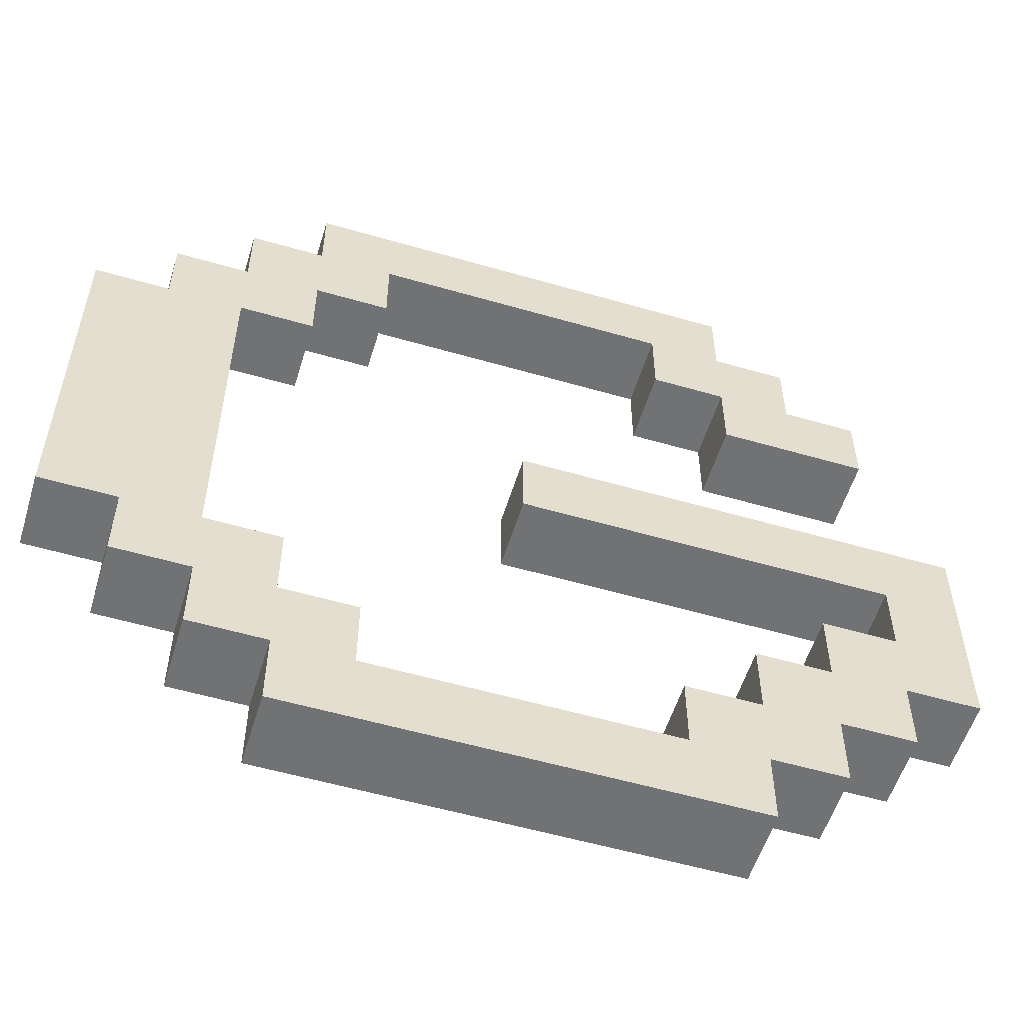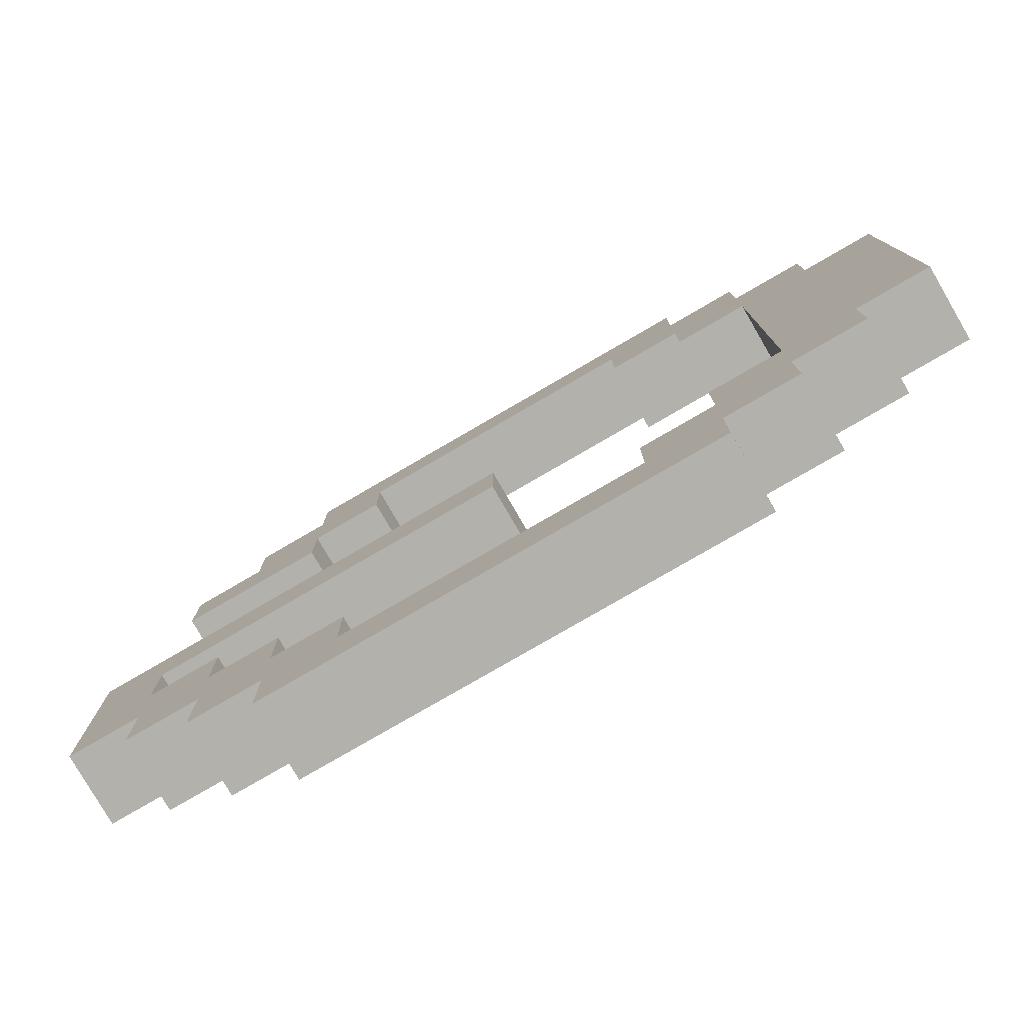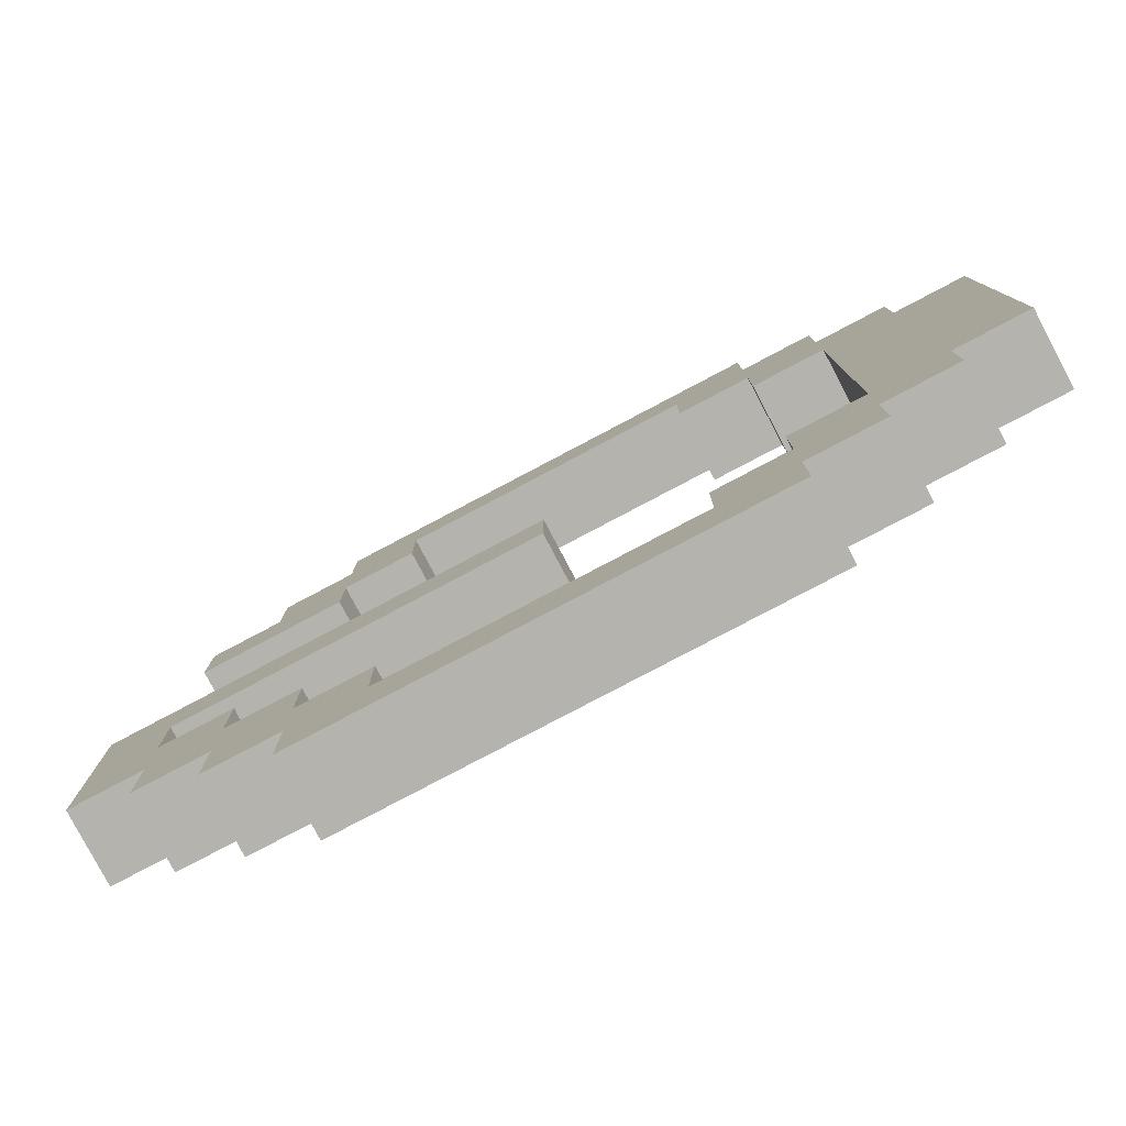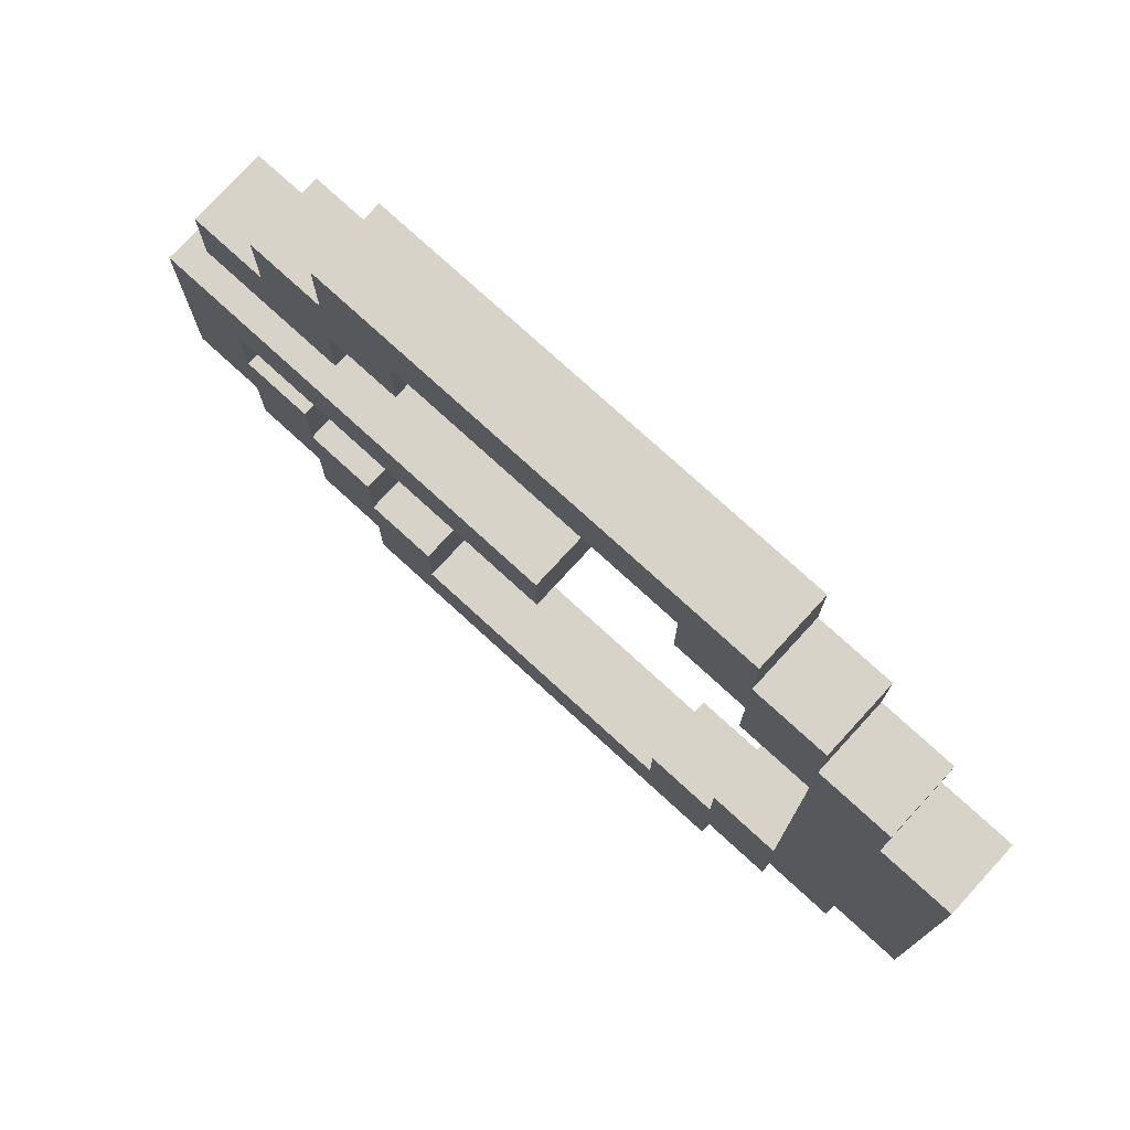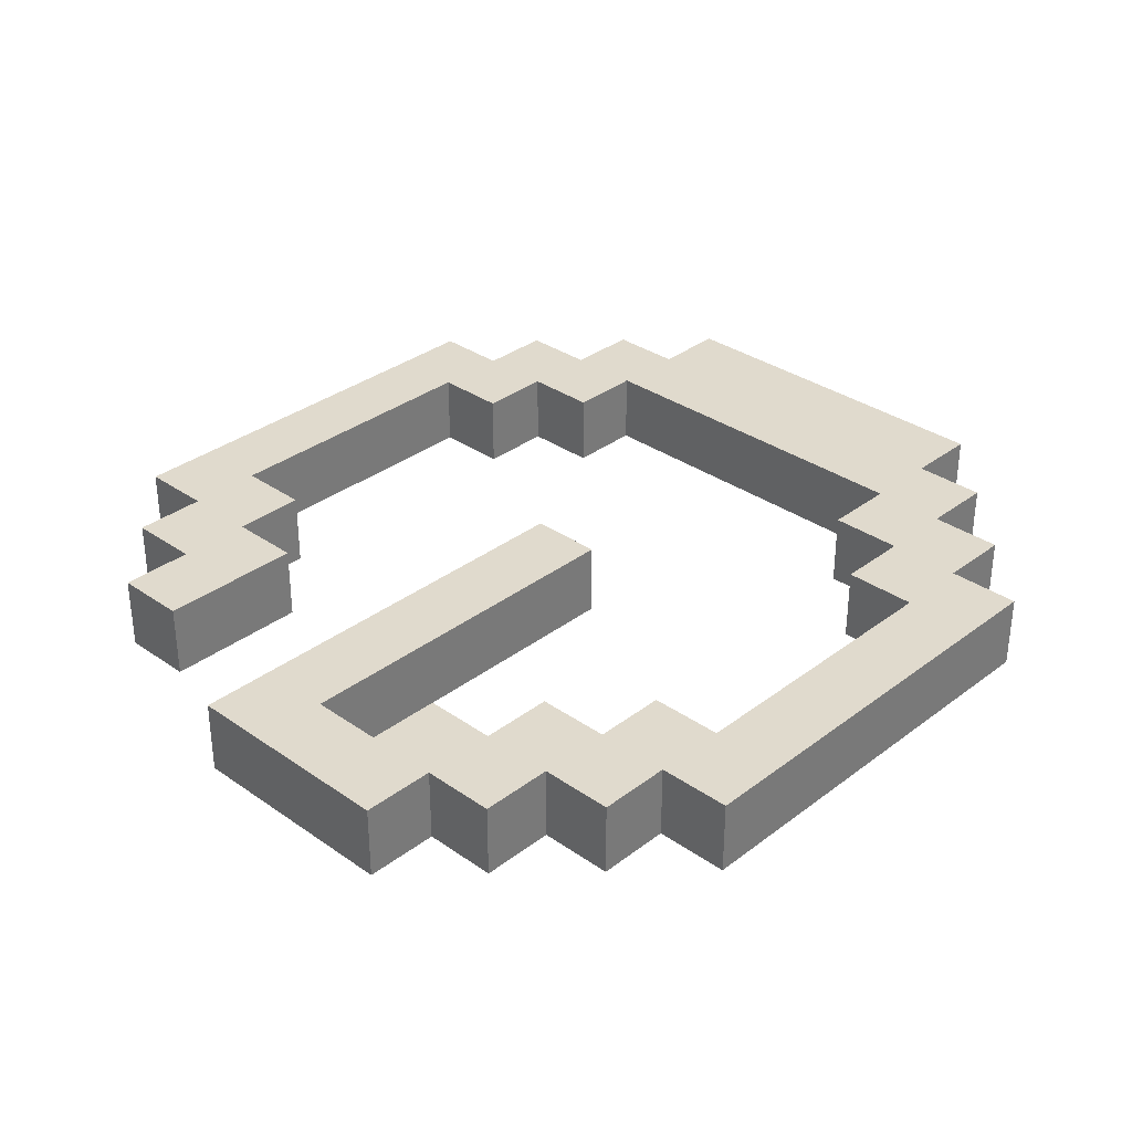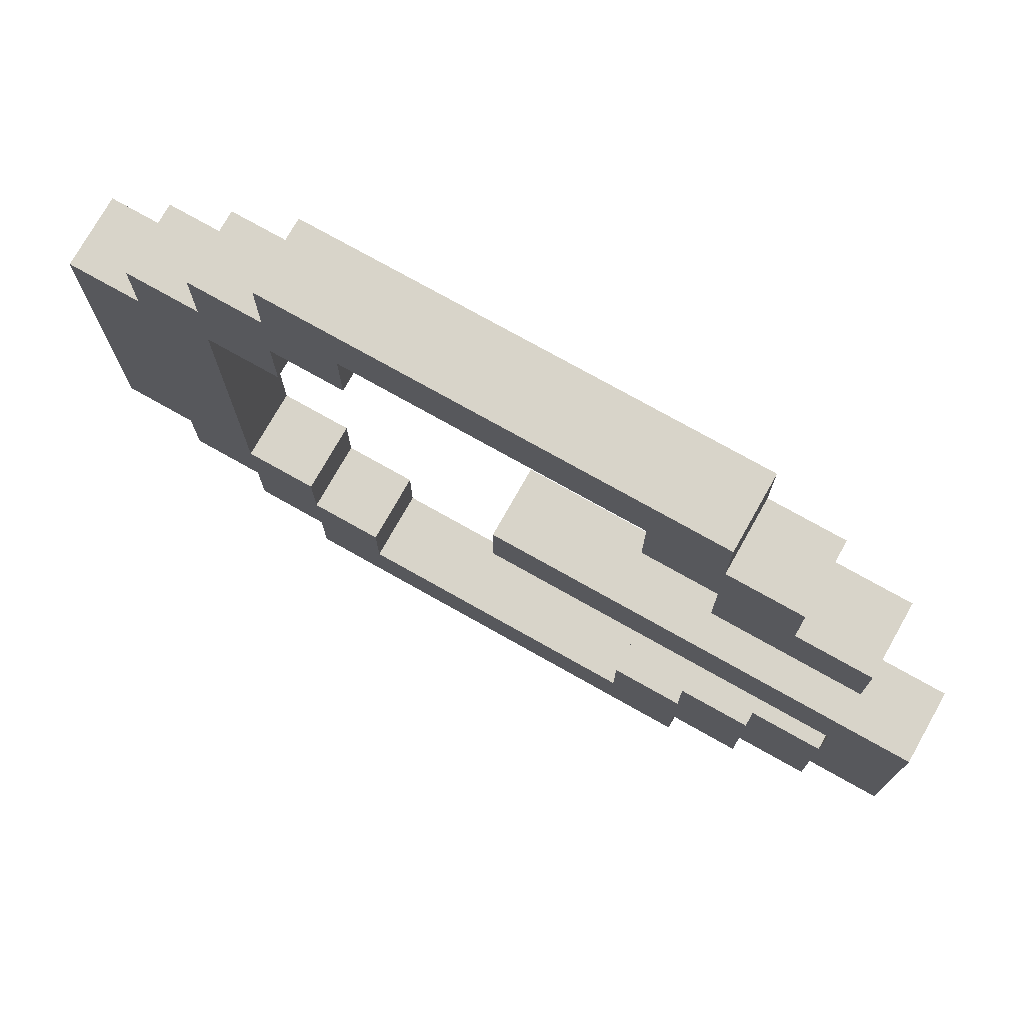
<metadata>
{"format":"obj","ext":"obj","renderer":"f3d","projection":"perspective","resolution":1024,"background":"white","views":[{"elev":-55.4,"azim":163.0,"up":"+Y"},{"elev":-79.0,"azim":30.1,"up":"+Y"},{"elev":-79.9,"azim":27.8,"up":"+Y"},{"elev":76.1,"azim":42.5,"up":"+Y"},{"elev":33.1,"azim":-46.2,"up":"+Z"},{"elev":75.1,"azim":-150.6,"up":"+Y"}]}
</metadata>
<code>
o
v 0.6 0.7 -0.3
v 0.6 0.7 -0.2
v 0.6 1.2 -0.3
v 0.6 1.2 -0.2
v 0.5 0.6 -0.3
v 0.5 0.6 -0.2
v 0.5 0.7 -0.3
v 0.5 0.7 -0.2
v 0.5 1.2 -0.3
v 0.5 1.2 -0.2
v 0.5 1.3 -0.3
v 0.5 1.3 -0.2
v 0.4 0.5 -0.3
v 0.4 0.5 -0.2
v 0.4 0.6 -0.3
v 0.4 0.6 -0.2
v 0.4 1.3 -0.3
v 0.4 1.3 -0.2
v 0.4 1.4 -0.3
v 0.4 1.4 -0.2
v 0.3 0.4 -0.3
v 0.3 0.4 -0.2
v 0.3 0.5 -0.3
v 0.3 0.5 -0.2
v 0.3 1.4 -0.3
v 0.3 1.4 -0.2
v 0.3 1.5 -0.3
v 0.3 1.5 -0.2
v 0 0.9 -0.3
v 0 0.9 -0.2
v 0 1 -0.3
v 0 1 -0.2
v -0.2 0.5 -0.3
v -0.2 0.5 -0.2
v -0.2 0.6 -0.3
v -0.2 0.6 -0.2
v -0.2 1.3 -0.3
v -0.2 1.3 -0.2
v -0.2 1.4 -0.3
v -0.2 1.4 -0.2
v -0.3 0.6 -0.3
v -0.3 0.6 -0.2
v -0.3 0.7 -0.3
v -0.3 0.7 -0.2
v -0.3 1.2 -0.3
v -0.3 1.2 -0.2
v -0.3 1.3 -0.3
v -0.3 1.3 -0.2
v -0.4 0.7 -0.3
v -0.4 0.7 -0.2
v -0.4 0.8 -0.3
v -0.4 0.8 -0.2
v -0.5 0.8 -0.3
v -0.5 0.8 -0.2
v -0.5 0.9 -0.3
v -0.5 0.9 -0.2
v 0.4 0.7 -0.3
v 0.4 0.7 -0.2
v 0.4 1.2 -0.3
v 0.4 1.2 -0.2
v 0.3 0.6 -0.3
v 0.3 0.6 -0.2
v 0.3 0.7 -0.3
v 0.3 0.7 -0.2
v 0.3 1.2 -0.3
v 0.3 1.2 -0.2
v 0.3 1.3 -0.3
v 0.3 1.3 -0.2
v 0.2 0.5 -0.3
v 0.2 0.5 -0.2
v 0.2 0.6 -0.3
v 0.2 0.6 -0.2
v 0.2 1.3 -0.3
v 0.2 1.3 -0.2
v 0.2 1.4 -0.3
v 0.2 1.4 -0.2
v -0.3 0.4 -0.3
v -0.3 0.4 -0.2
v -0.3 0.5 -0.3
v -0.3 0.5 -0.2
v -0.3 1.4 -0.3
v -0.3 1.4 -0.2
v -0.3 1.5 -0.3
v -0.3 1.5 -0.2
v -0.4 0.5 -0.3
v -0.4 0.5 -0.2
v -0.4 0.6 -0.3
v -0.4 0.6 -0.2
v -0.4 1.3 -0.3
v -0.4 1.3 -0.2
v -0.4 1.4 -0.3
v -0.4 1.4 -0.2
v -0.5 0.6 -0.3
v -0.5 0.6 -0.2
v -0.5 0.7 -0.3
v -0.5 0.7 -0.2
v -0.5 1.2 -0.3
v -0.5 1.2 -0.2
v -0.5 1.3 -0.3
v -0.5 1.3 -0.2
v -0.6 0.7 -0.3
v -0.6 0.7 -0.2
v -0.6 1 -0.3
v -0.6 1 -0.2
v 0.6 0.7 -0.3
v 0.6 1.2 -0.3
v 0.5 0.6 -0.3
v 0.5 0.7 -0.3
v 0.5 1.2 -0.3
v 0.5 1.3 -0.3
v 0.4 0.5 -0.3
v 0.4 0.6 -0.3
v 0.4 0.7 -0.3
v 0.4 1.2 -0.3
v 0.4 1.3 -0.3
v 0.4 1.4 -0.3
v 0.3 0.4 -0.3
v 0.3 0.5 -0.3
v 0.3 0.6 -0.3
v 0.3 0.7 -0.3
v 0.3 1.2 -0.3
v 0.3 1.3 -0.3
v 0.3 1.4 -0.3
v 0.3 1.5 -0.3
v 0.2 0.5 -0.3
v 0.2 0.6 -0.3
v 0.2 1.3 -0.3
v 0.2 1.4 -0.3
v 0 0.9 -0.3
v 0 1 -0.3
v -0.2 0.5 -0.3
v -0.2 0.6 -0.3
v -0.2 1.3 -0.3
v -0.2 1.4 -0.3
v -0.3 0.4 -0.3
v -0.3 0.5 -0.3
v -0.3 0.6 -0.3
v -0.3 0.7 -0.3
v -0.3 1.2 -0.3
v -0.3 1.3 -0.3
v -0.3 1.4 -0.3
v -0.3 1.5 -0.3
v -0.4 0.5 -0.3
v -0.4 0.6 -0.3
v -0.4 0.7 -0.3
v -0.4 0.8 -0.3
v -0.4 1.3 -0.3
v -0.4 1.4 -0.3
v -0.5 0.6 -0.3
v -0.5 0.7 -0.3
v -0.5 0.8 -0.3
v -0.5 0.9 -0.3
v -0.5 1.2 -0.3
v -0.5 1.3 -0.3
v -0.6 0.7 -0.3
v -0.6 1 -0.3
v 0.6 0.7 -0.2
v 0.6 1.2 -0.2
v 0.5 0.6 -0.2
v 0.5 0.7 -0.2
v 0.5 1.2 -0.2
v 0.5 1.3 -0.2
v 0.4 0.5 -0.2
v 0.4 0.6 -0.2
v 0.4 0.7 -0.2
v 0.4 1.2 -0.2
v 0.4 1.3 -0.2
v 0.4 1.4 -0.2
v 0.3 0.4 -0.2
v 0.3 0.5 -0.2
v 0.3 0.6 -0.2
v 0.3 0.7 -0.2
v 0.3 1.2 -0.2
v 0.3 1.3 -0.2
v 0.3 1.4 -0.2
v 0.3 1.5 -0.2
v 0.2 0.5 -0.2
v 0.2 0.6 -0.2
v 0.2 1.3 -0.2
v 0.2 1.4 -0.2
v 0 0.9 -0.2
v 0 1 -0.2
v -0.2 0.5 -0.2
v -0.2 0.6 -0.2
v -0.2 1.3 -0.2
v -0.2 1.4 -0.2
v -0.3 0.4 -0.2
v -0.3 0.5 -0.2
v -0.3 0.6 -0.2
v -0.3 0.7 -0.2
v -0.3 1.2 -0.2
v -0.3 1.3 -0.2
v -0.3 1.4 -0.2
v -0.3 1.5 -0.2
v -0.4 0.5 -0.2
v -0.4 0.6 -0.2
v -0.4 0.7 -0.2
v -0.4 0.8 -0.2
v -0.4 1.3 -0.2
v -0.4 1.4 -0.2
v -0.5 0.6 -0.2
v -0.5 0.7 -0.2
v -0.5 0.8 -0.2
v -0.5 0.9 -0.2
v -0.5 1.2 -0.2
v -0.5 1.3 -0.2
v -0.6 0.7 -0.2
v -0.6 1 -0.2
v 0.3 0.4 -0.3
v -0.3 0.4 -0.3
v 0.3 0.4 -0.2
v -0.3 0.4 -0.2
v 0.4 0.5 -0.3
v 0.3 0.5 -0.3
v -0.3 0.5 -0.3
v -0.4 0.5 -0.3
v 0.4 0.5 -0.2
v 0.3 0.5 -0.2
v -0.3 0.5 -0.2
v -0.4 0.5 -0.2
v 0.5 0.6 -0.3
v 0.4 0.6 -0.3
v -0.4 0.6 -0.3
v -0.5 0.6 -0.3
v 0.5 0.6 -0.2
v 0.4 0.6 -0.2
v -0.4 0.6 -0.2
v -0.5 0.6 -0.2
v 0.6 0.7 -0.3
v 0.5 0.7 -0.3
v -0.5 0.7 -0.3
v -0.6 0.7 -0.3
v 0.6 0.7 -0.2
v 0.5 0.7 -0.2
v -0.5 0.7 -0.2
v -0.6 0.7 -0.2
v 0 0.9 -0.3
v -0.5 0.9 -0.3
v 0 0.9 -0.2
v -0.5 0.9 -0.2
v 0.4 1.2 -0.3
v 0.3 1.2 -0.3
v -0.3 1.2 -0.3
v -0.5 1.2 -0.3
v 0.4 1.2 -0.2
v 0.3 1.2 -0.2
v -0.3 1.2 -0.2
v -0.5 1.2 -0.2
v 0.3 1.3 -0.3
v 0.2 1.3 -0.3
v -0.2 1.3 -0.3
v -0.3 1.3 -0.3
v 0.3 1.3 -0.2
v 0.2 1.3 -0.2
v -0.2 1.3 -0.2
v -0.3 1.3 -0.2
v 0.2 1.4 -0.3
v -0.2 1.4 -0.3
v 0.2 1.4 -0.2
v -0.2 1.4 -0.2
v 0.2 0.5 -0.3
v -0.2 0.5 -0.3
v 0.2 0.5 -0.2
v -0.2 0.5 -0.2
v 0.3 0.6 -0.3
v 0.2 0.6 -0.3
v -0.2 0.6 -0.3
v -0.3 0.6 -0.3
v 0.3 0.6 -0.2
v 0.2 0.6 -0.2
v -0.2 0.6 -0.2
v -0.3 0.6 -0.2
v 0.4 0.7 -0.3
v 0.3 0.7 -0.3
v -0.3 0.7 -0.3
v -0.4 0.7 -0.3
v 0.4 0.7 -0.2
v 0.3 0.7 -0.2
v -0.3 0.7 -0.2
v -0.4 0.7 -0.2
v -0.4 0.8 -0.3
v -0.5 0.8 -0.3
v -0.4 0.8 -0.2
v -0.5 0.8 -0.2
v 0 1 -0.3
v -0.6 1 -0.3
v 0 1 -0.2
v -0.6 1 -0.2
v 0.6 1.2 -0.3
v 0.5 1.2 -0.3
v 0.6 1.2 -0.2
v 0.5 1.2 -0.2
v 0.5 1.3 -0.3
v 0.4 1.3 -0.3
v -0.4 1.3 -0.3
v -0.5 1.3 -0.3
v 0.5 1.3 -0.2
v 0.4 1.3 -0.2
v -0.4 1.3 -0.2
v -0.5 1.3 -0.2
v 0.4 1.4 -0.3
v 0.3 1.4 -0.3
v -0.3 1.4 -0.3
v -0.4 1.4 -0.3
v 0.4 1.4 -0.2
v 0.3 1.4 -0.2
v -0.3 1.4 -0.2
v -0.4 1.4 -0.2
v 0.3 1.5 -0.3
v -0.3 1.5 -0.3
v 0.3 1.5 -0.2
v -0.3 1.5 -0.2
f 3 2 1
f 4 2 3
f 7 6 5
f 8 6 7
f 11 10 9
f 12 10 11
f 15 14 13
f 16 14 15
f 19 18 17
f 20 18 19
f 23 22 21
f 24 22 23
f 27 26 25
f 28 26 27
f 31 30 29
f 32 30 31
f 35 34 33
f 36 34 35
f 39 38 37
f 40 38 39
f 43 42 41
f 44 42 43
f 47 46 45
f 48 46 47
f 51 50 49
f 52 50 51
f 55 54 53
f 56 54 55
f 57 58 59
f 59 58 60
f 61 62 63
f 63 62 64
f 65 66 67
f 67 66 68
f 69 70 71
f 71 70 72
f 73 74 75
f 75 74 76
f 77 78 79
f 79 78 80
f 81 82 83
f 83 82 84
f 85 86 87
f 87 86 88
f 89 90 91
f 91 90 92
f 93 94 95
f 95 94 96
f 97 98 99
f 99 98 100
f 101 102 103
f 103 102 104
f 108 106 105
f 109 106 108
f 112 108 107
f 112 110 109
f 112 109 108
f 113 110 112
f 114 110 113
f 115 110 114
f 118 112 111
f 118 113 112
f 119 113 118
f 120 113 119
f 121 115 114
f 121 116 115
f 122 116 121
f 123 116 122
f 125 119 118
f 125 118 117
f 126 119 125
f 127 124 123
f 127 123 122
f 128 124 127
f 131 125 117
f 134 124 128
f 135 132 131
f 135 131 117
f 136 132 135
f 137 132 136
f 140 134 133
f 141 124 134
f 141 134 140
f 142 124 141
f 143 138 137
f 143 137 136
f 144 138 143
f 145 138 144
f 147 140 139
f 147 141 140
f 148 141 147
f 149 146 145
f 149 145 144
f 150 146 149
f 151 146 150
f 152 130 129
f 153 147 139
f 154 147 153
f 155 151 150
f 155 152 151
f 156 130 152
f 156 152 155
f 157 158 160
f 160 158 161
f 159 160 164
f 161 162 164
f 160 161 164
f 164 162 165
f 165 162 166
f 166 162 167
f 163 164 170
f 164 165 170
f 170 165 171
f 171 165 172
f 166 167 173
f 167 168 173
f 173 168 174
f 174 168 175
f 170 171 177
f 169 170 177
f 177 171 178
f 175 176 179
f 174 175 179
f 179 176 180
f 169 177 183
f 180 176 186
f 183 184 187
f 169 183 187
f 187 184 188
f 188 184 189
f 185 186 192
f 186 176 193
f 192 186 193
f 193 176 194
f 189 190 195
f 188 189 195
f 195 190 196
f 196 190 197
f 191 192 199
f 192 193 199
f 199 193 200
f 197 198 201
f 196 197 201
f 201 198 202
f 202 198 203
f 181 182 204
f 191 199 205
f 205 199 206
f 202 203 207
f 203 204 207
f 204 182 208
f 207 204 208
f 211 210 209
f 212 210 211
f 217 214 213
f 218 214 217
f 219 216 215
f 220 216 219
f 225 222 221
f 226 222 225
f 227 224 223
f 228 224 227
f 233 230 229
f 234 230 233
f 235 232 231
f 236 232 235
f 239 238 237
f 240 238 239
f 245 242 241
f 246 242 245
f 247 244 243
f 248 244 247
f 253 250 249
f 254 250 253
f 255 252 251
f 256 252 255
f 259 258 257
f 260 258 259
f 261 262 263
f 263 262 264
f 265 266 269
f 269 266 270
f 267 268 271
f 271 268 272
f 273 274 277
f 277 274 278
f 275 276 279
f 279 276 280
f 281 282 283
f 283 282 284
f 285 286 287
f 287 286 288
f 289 290 291
f 291 290 292
f 293 294 297
f 297 294 298
f 295 296 299
f 299 296 300
f 301 302 305
f 305 302 306
f 303 304 307
f 307 304 308
f 309 310 311
f 311 310 312

</code>
